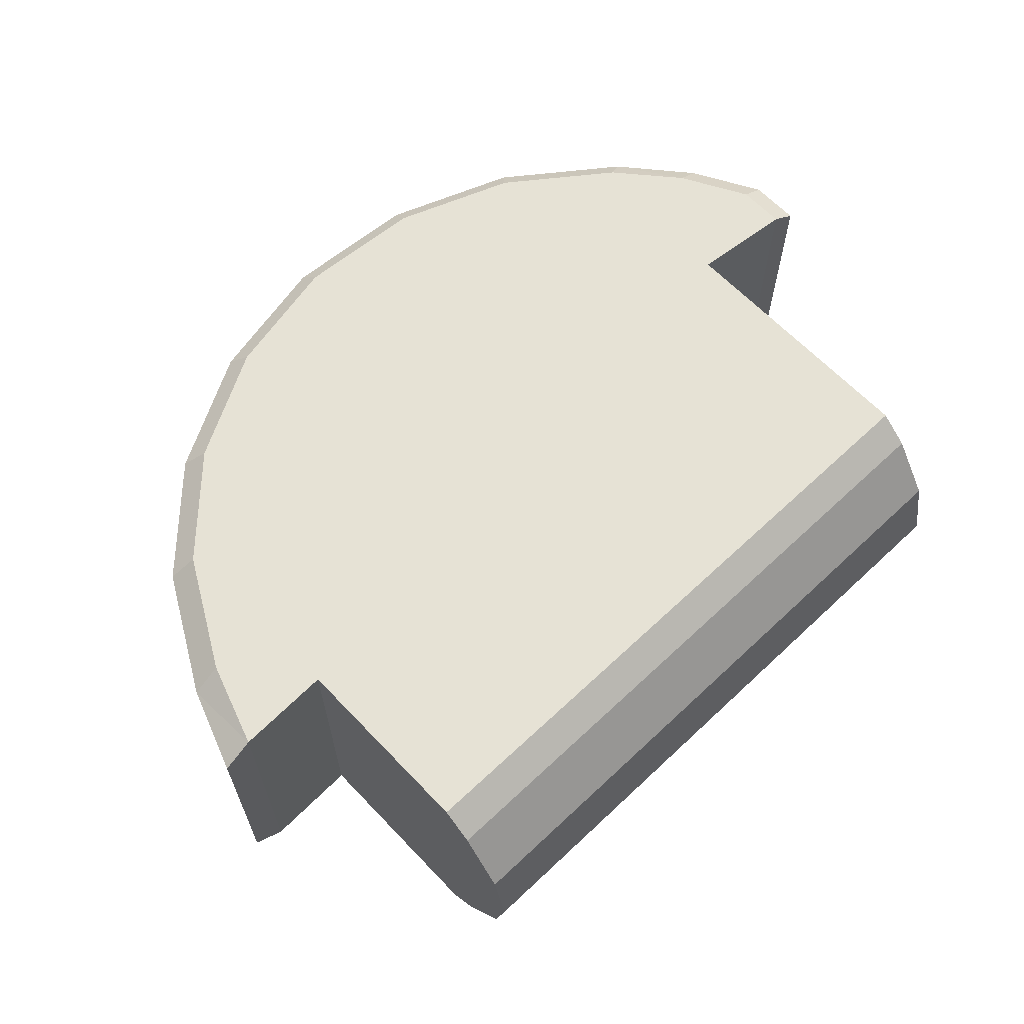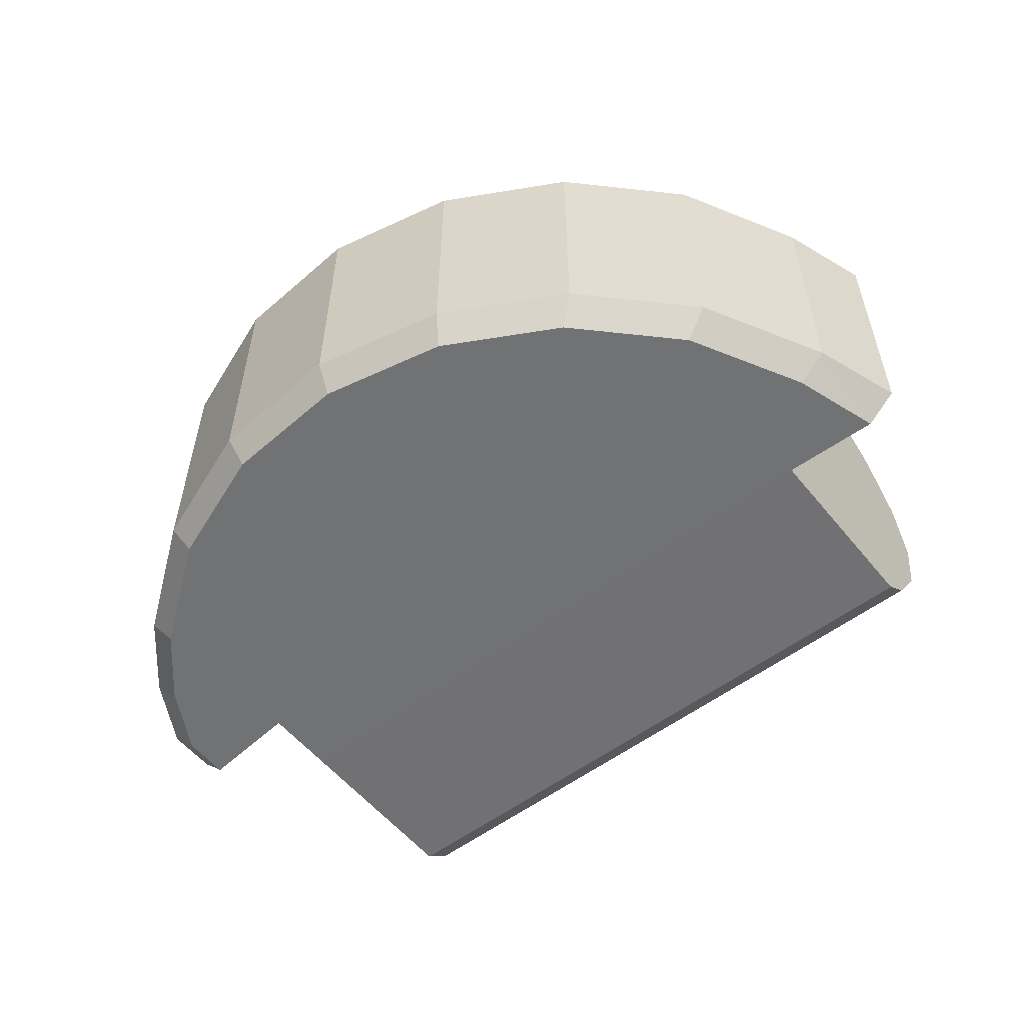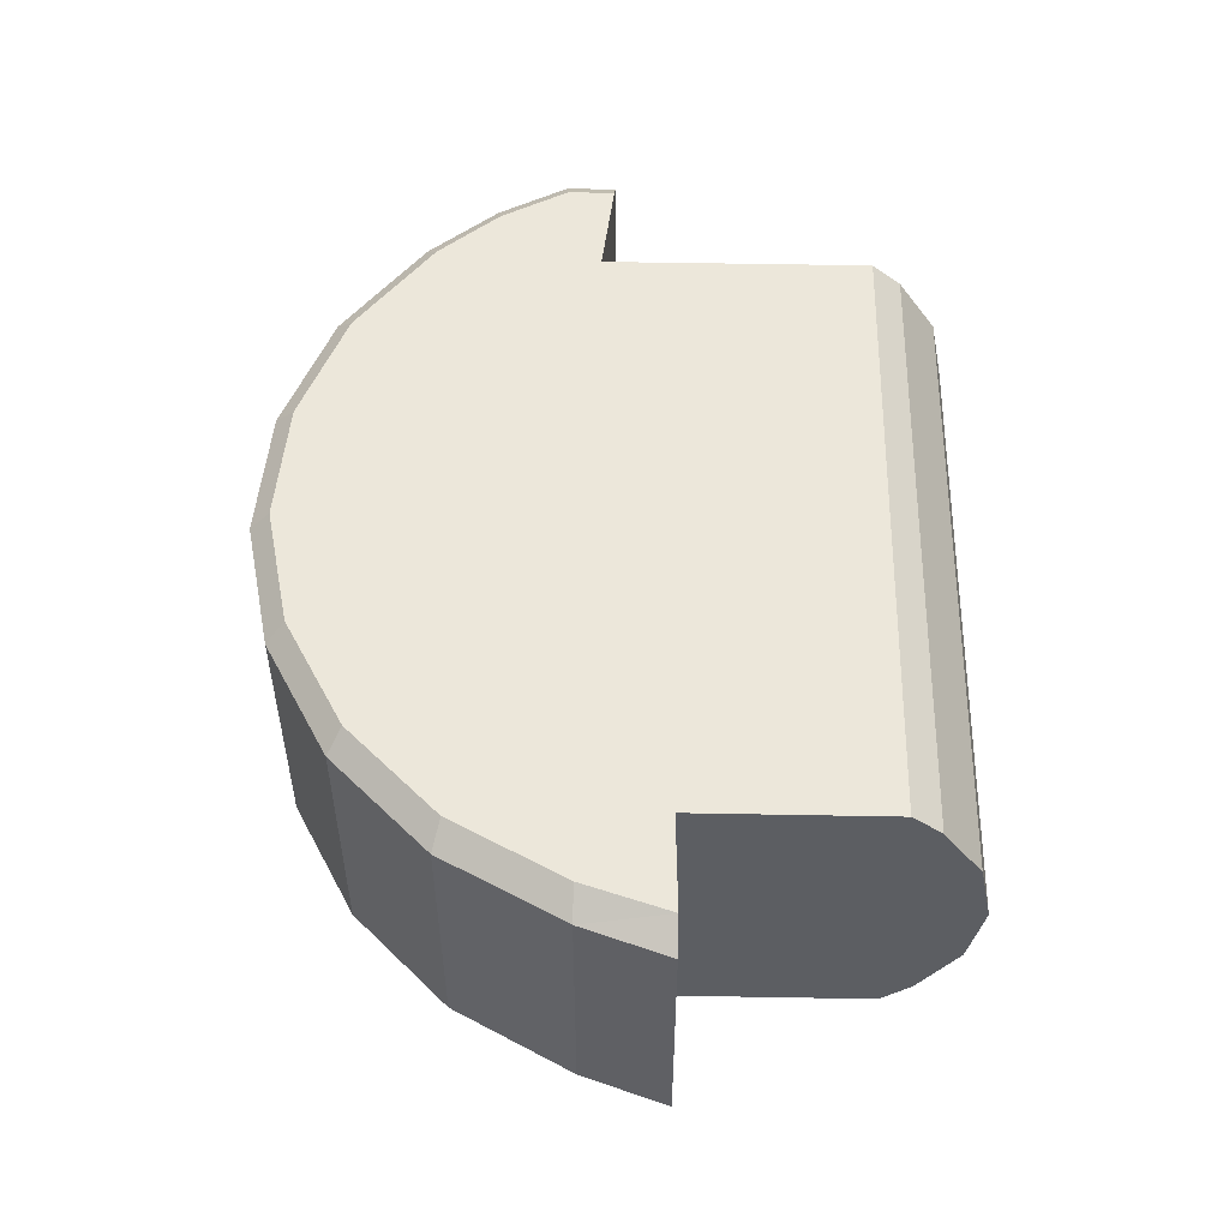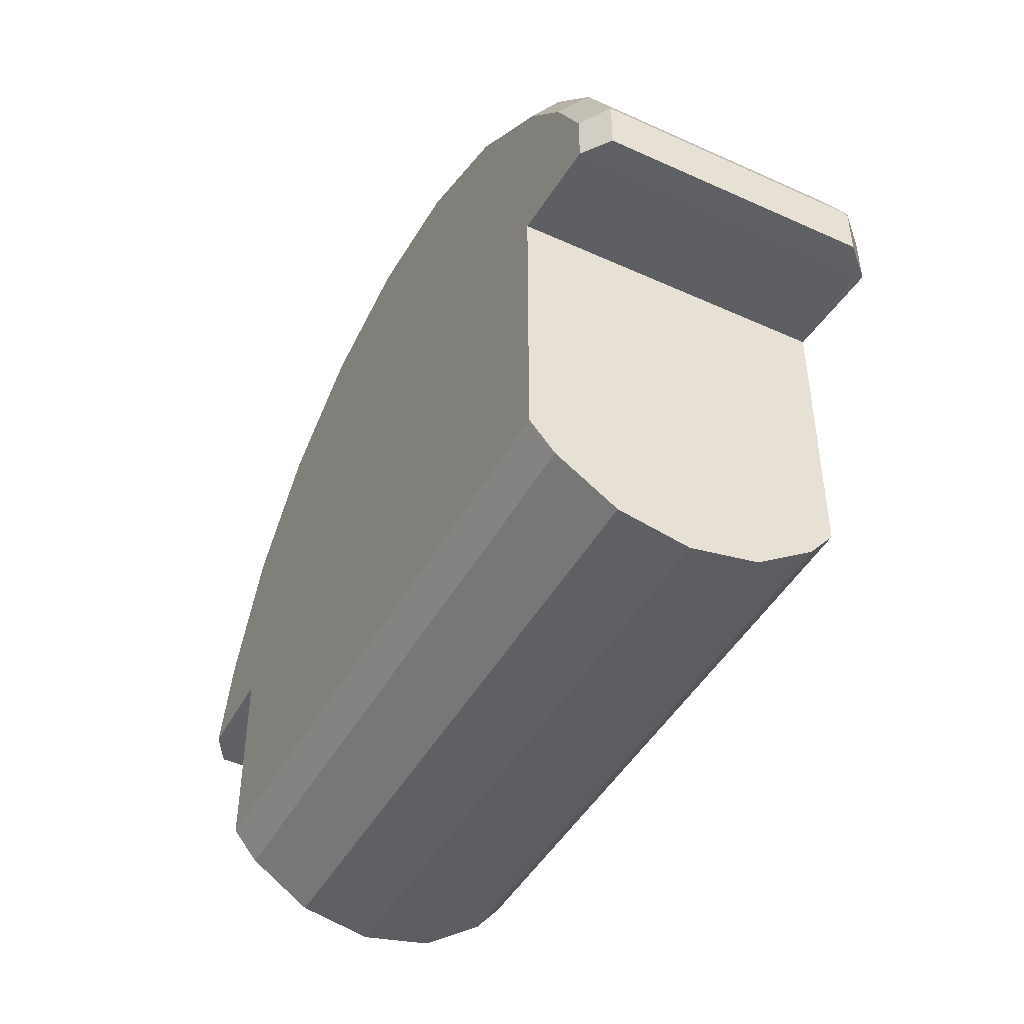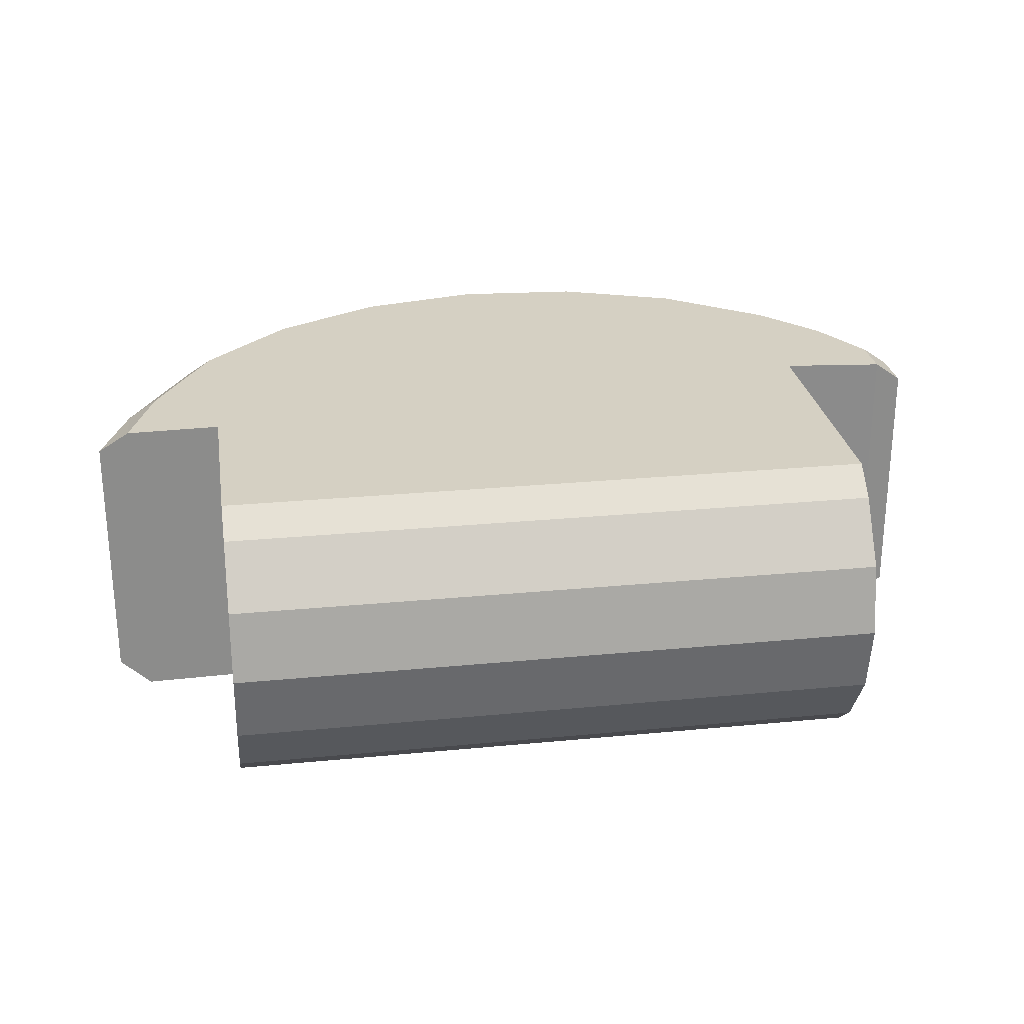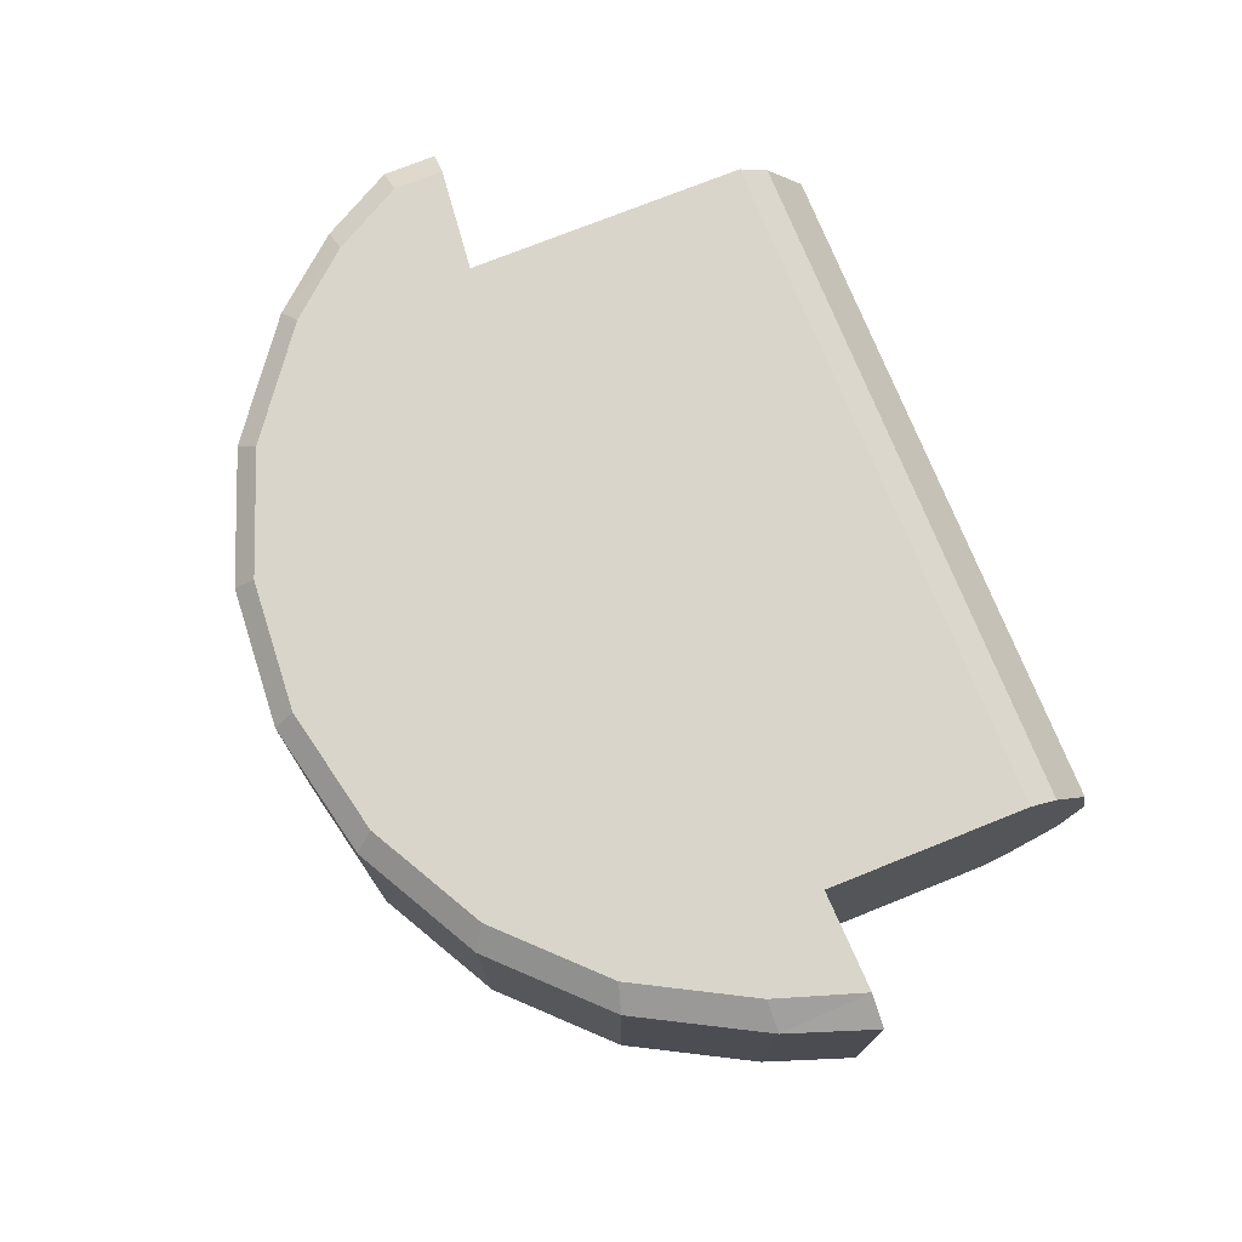
<metadata>
{"format":"obj","ext":"obj","renderer":"f3d","projection":"perspective","resolution":1024,"background":"white","views":[{"elev":63.9,"azim":136.5,"up":"+Y"},{"elev":-55.4,"azim":38.4,"up":"+Y"},{"elev":51.9,"azim":91.1,"up":"+Y"},{"elev":-45.2,"azim":-117.6,"up":"+Z"},{"elev":26.3,"azim":171.3,"up":"+Y"},{"elev":74.3,"azim":68.1,"up":"+Y"}]}
</metadata>
<code>
v -0.0398 -0.01161 0.01717
v -0.0398 -0.01161 0.02187
v -0.0398 0.01249 0.02187
v -0.0398 0.01249 0.01717
v -0.02081 -0.01161 0.04213
v -0.02081 0.01249 0.04213
v -0.03084 0.01249 0.03462
v -0.03084 -0.01161 0.03462
v -0.009062 -0.01161 0.04651
v -0.009062 0.01249 0.04651
v 0.003443 -0.01161 0.0474
v 0.003443 0.01249 0.0474
v 0.01569 -0.01161 0.04474
v 0.01569 0.01249 0.04474
v 0.0267 -0.01161 0.03873
v 0.0267 0.01249 0.03873
v 0.03556 -0.01161 0.02987
v 0.03556 0.01249 0.02987
v 0.04157 -0.01161 0.01886
v 0.04157 0.01249 0.01886
v 0.04433 -0.01161 0.011
v 0.04433 0.01249 0.011
v -0.03626 0.01249 0.02828
v -0.03626 -0.01161 0.02828
v -0.03731 -0.01427 0.01726
v -0.03731 -0.01427 0.02166
v -0.02893 -0.01427 0.03359
v -0.01954 -0.01427 0.04062
v -0.008543 -0.01427 0.04472
v 0.003161 -0.01427 0.04556
v 0.01463 -0.01427 0.04307
v 0.02493 -0.01427 0.03744
v 0.03322 -0.01427 0.02915
v 0.03885 -0.01427 0.01885
v 0.04144 -0.01427 0.011
v -0.03386 -0.01427 0.0279
v 0.0326 -0.006476 -0.01313
v 0.0326 -0.01196 -0.009472
v -0.0279 -0.01196 -0.009472
v -0.0279 -0.006476 -0.01313
v 0.0326 -1.164e-05 -0.01442
v -0.0279 -1.163e-05 -0.01442
v 0.0326 0.006453 -0.01313
v -0.0279 0.006453 -0.01313
v 0.0326 0.01193 -0.009472
v -0.0279 0.01193 -0.009472
v 0.0326 -0.01425 -0.006732
v -0.0279 -0.01425 -0.006732
v 0.0326 0.01422 -0.006732
v -0.0279 0.01422 -0.006732
v -0.0279 -0.01196 -0.009472
v -0.0279 -0.01425 -0.006732
v -0.0279 0.01422 -0.006732
v -0.0279 0.01193 -0.009472
v -0.0279 0.006453 -0.01313
v -0.0279 -0.006476 -0.01313
v -0.0279 -1.163e-05 -0.01442
v 0.0326 -0.01196 -0.009472
v 0.0326 0.01193 -0.009472
v 0.0326 0.01422 -0.006732
v 0.0326 -0.01425 -0.006732
v 0.0326 -0.006476 -0.01313
v 0.0326 0.006453 -0.01313
v 0.0326 -1.164e-05 -0.01442
v -0.03731 0.01425 0.02166
v -0.03731 0.01425 0.01726
v -0.02893 0.01425 0.03359
v -0.03386 0.01425 0.0279
v -0.01954 0.01425 0.04062
v -0.008543 0.01425 0.04472
v 0.003161 0.01425 0.04556
v 0.01463 0.01425 0.04307
v 0.02493 0.01425 0.03744
v 0.03322 0.01425 0.02915
v 0.03885 0.01425 0.01885
v 0.04144 0.01425 0.011
v -0.01954 -0.01427 0.04062
v 0.01463 -0.01427 0.04307
v 0.003161 -0.01427 0.04556
v -0.008543 -0.01427 0.04472
v -0.02893 -0.01427 0.03359
v 0.02493 -0.01427 0.03744
v -0.03386 -0.01427 0.0279
v 0.03322 -0.01427 0.02915
v 0.0326 -0.01427 0.01127
v -0.0279 -0.01427 0.01127
v -0.0279 0.01425 0.01127
v 0.0326 0.01425 0.01127
v -0.0279 -0.01427 0.01127
v -0.0279 0.01425 0.01127
v 0.0326 0.01425 0.01127
v 0.0326 -0.01427 0.01127
v 0.04433 -0.01161 0.011
v 0.04144 -0.01427 0.011
v 0.04144 0.01425 0.011
v 0.04433 0.01249 0.011
v -0.0398 -0.01161 0.01717
v -0.0398 0.01249 0.01717
v -0.03731 0.01425 0.01726
v -0.03731 -0.01427 0.01726
v 0.0326 -0.01427 0.01827
v -0.0279 -0.01427 0.01827
v -0.0279 0.01425 0.01827
v 0.0326 0.01425 0.01827
v -0.0279 -0.01427 0.01827
v -0.0279 0.01425 0.01827
v 0.04144 -0.01427 0.011
v 0.0326 -0.01427 0.01127
v 0.0326 0.01425 0.01127
v 0.04144 0.01425 0.011
v 0.03885 -0.01427 0.01885
v 0.04144 -0.01427 0.011
v 0.04144 0.01425 0.011
v 0.03885 0.01425 0.01885
v -0.0279 0.01425 0.01827
v -0.0279 -0.01427 0.01827
v -0.03731 -0.01427 0.01726
v -0.03731 -0.01427 0.02166
v -0.03386 0.01425 0.0279
v -0.03731 0.01425 0.01726
v -0.03731 0.01425 0.02166
v 0.03322 0.01425 0.02915
v -0.02893 0.01425 0.03359
v 0.02493 0.01425 0.03744
v -0.01954 0.01425 0.04062
v 0.01463 0.01425 0.04307
v -0.008543 0.01425 0.04472
v 0.003161 0.01425 0.04556
f 1 2 4
f 2 3 4
f 5 6 7
f 5 7 8
f 9 10 5
f 10 6 5
f 11 12 9
f 12 10 9
f 13 14 12
f 13 12 11
f 15 16 14
f 15 14 13
f 17 18 15
f 18 16 15
f 19 20 18
f 19 18 17
f 21 22 19
f 22 20 19
f 8 7 23
f 8 23 24
f 3 2 23
f 2 24 23
f 2 1 26
f 1 25 26
f 8 27 5
f 27 28 5
f 5 28 9
f 28 29 9
f 9 29 30
f 9 30 11
f 11 30 31
f 11 31 13
f 13 31 32
f 13 32 15
f 15 32 33
f 15 33 17
f 17 33 34
f 17 34 19
f 19 34 35
f 19 35 21
f 24 36 8
f 36 27 8
f 2 26 24
f 26 36 24
f 37 38 39
f 37 39 40
f 41 37 40
f 41 40 42
f 43 41 42
f 43 42 44
f 45 43 44
f 45 44 46
f 38 47 48
f 38 48 39
f 49 45 46
f 49 46 50
f 51 52 53
f 51 53 54
f 51 54 55
f 51 55 56
f 56 55 57
f 58 59 61
f 59 60 61
f 58 62 59
f 62 63 59
f 62 64 63
f 4 3 65
f 4 65 66
f 7 67 68
f 7 68 23
f 3 23 65
f 23 68 65
f 6 69 67
f 6 67 7
f 6 10 69
f 10 70 69
f 10 12 71
f 10 71 70
f 12 14 72
f 12 72 71
f 14 16 73
f 14 73 72
f 16 18 74
f 16 74 73
f 18 20 75
f 18 75 74
f 20 22 76
f 20 76 75
f 77 78 79
f 77 79 80
f 77 81 82
f 77 82 78
f 81 83 82
f 83 84 82
f 48 47 86
f 47 85 86
f 49 50 88
f 50 87 88
f 52 89 53
f 89 90 53
f 61 60 92
f 60 91 92
f 93 94 95
f 93 95 96
f 97 98 99
f 97 99 100
f 86 85 102
f 85 101 102
f 88 87 104
f 87 103 104
f 90 89 106
f 89 105 106
f 107 108 110
f 108 109 110
f 111 101 85
f 111 85 112
f 113 88 114
f 88 104 114
f 84 101 111
f 84 83 102
f 84 102 101
f 100 99 116
f 99 115 116
f 117 102 118
f 102 83 118
f 119 103 121
f 103 120 121
f 114 104 122
f 119 122 103
f 122 104 103
f 119 123 124
f 119 124 122
f 124 123 125
f 124 125 126
f 126 125 128
f 125 127 128

</code>
